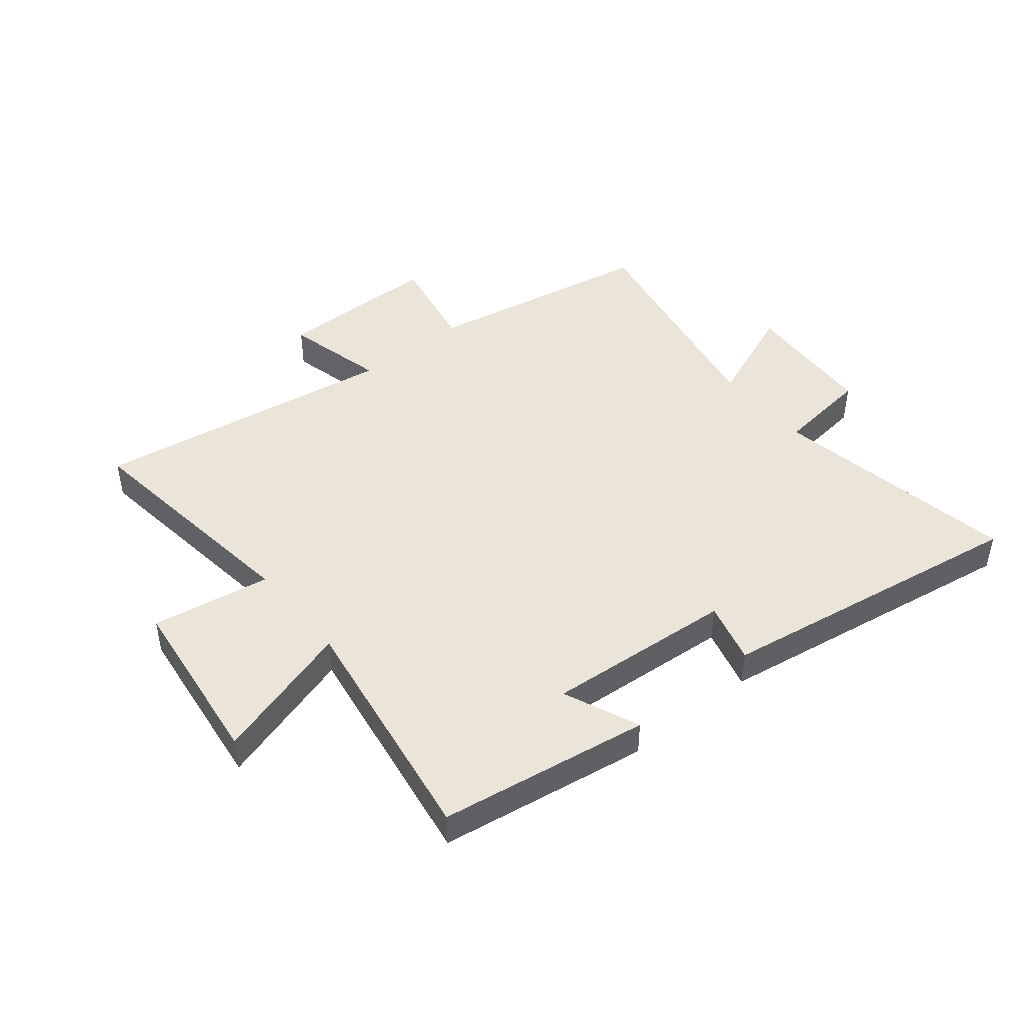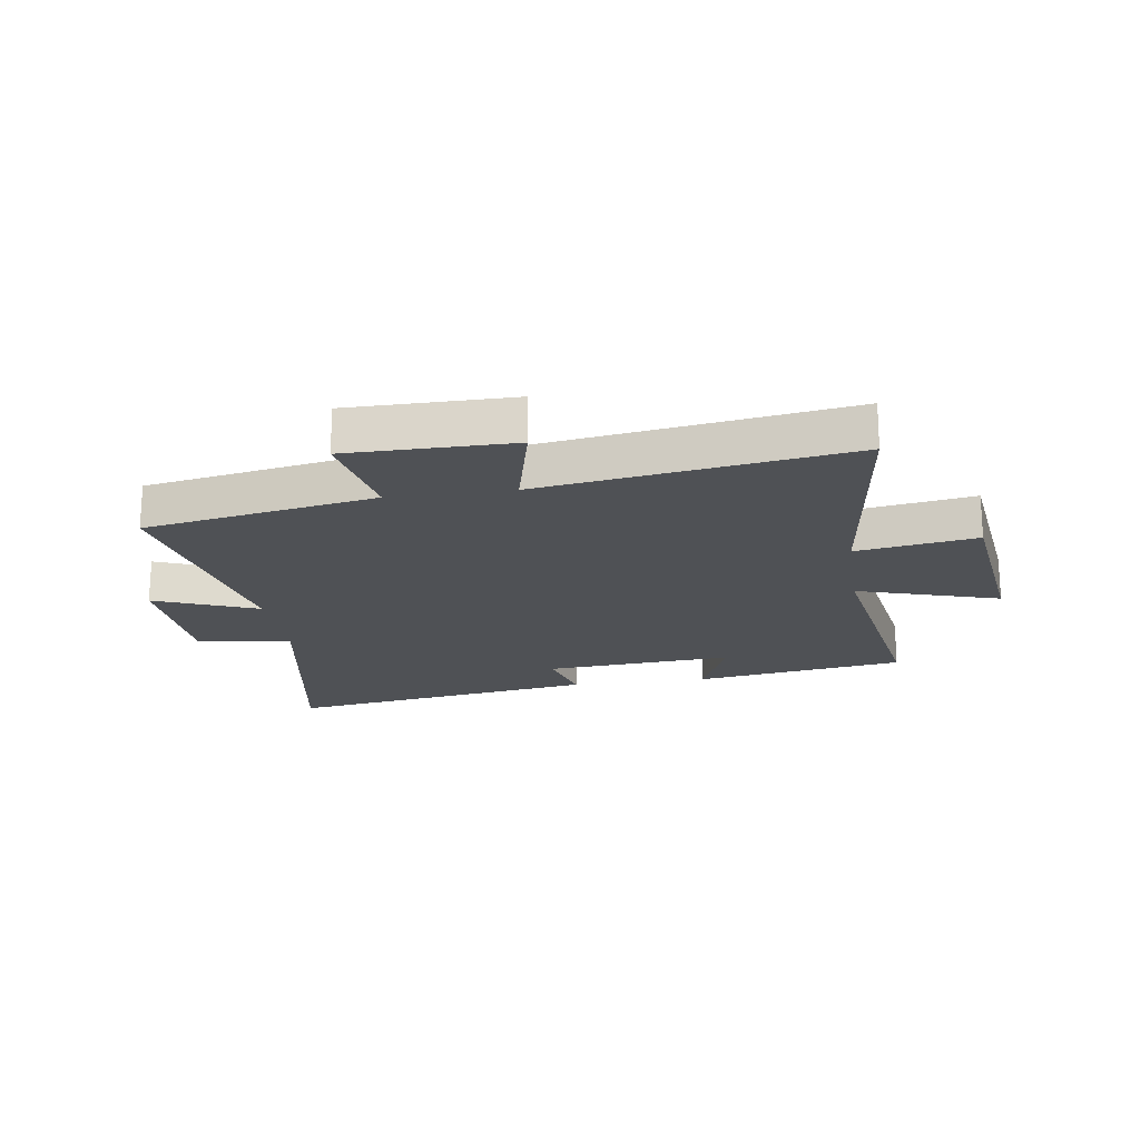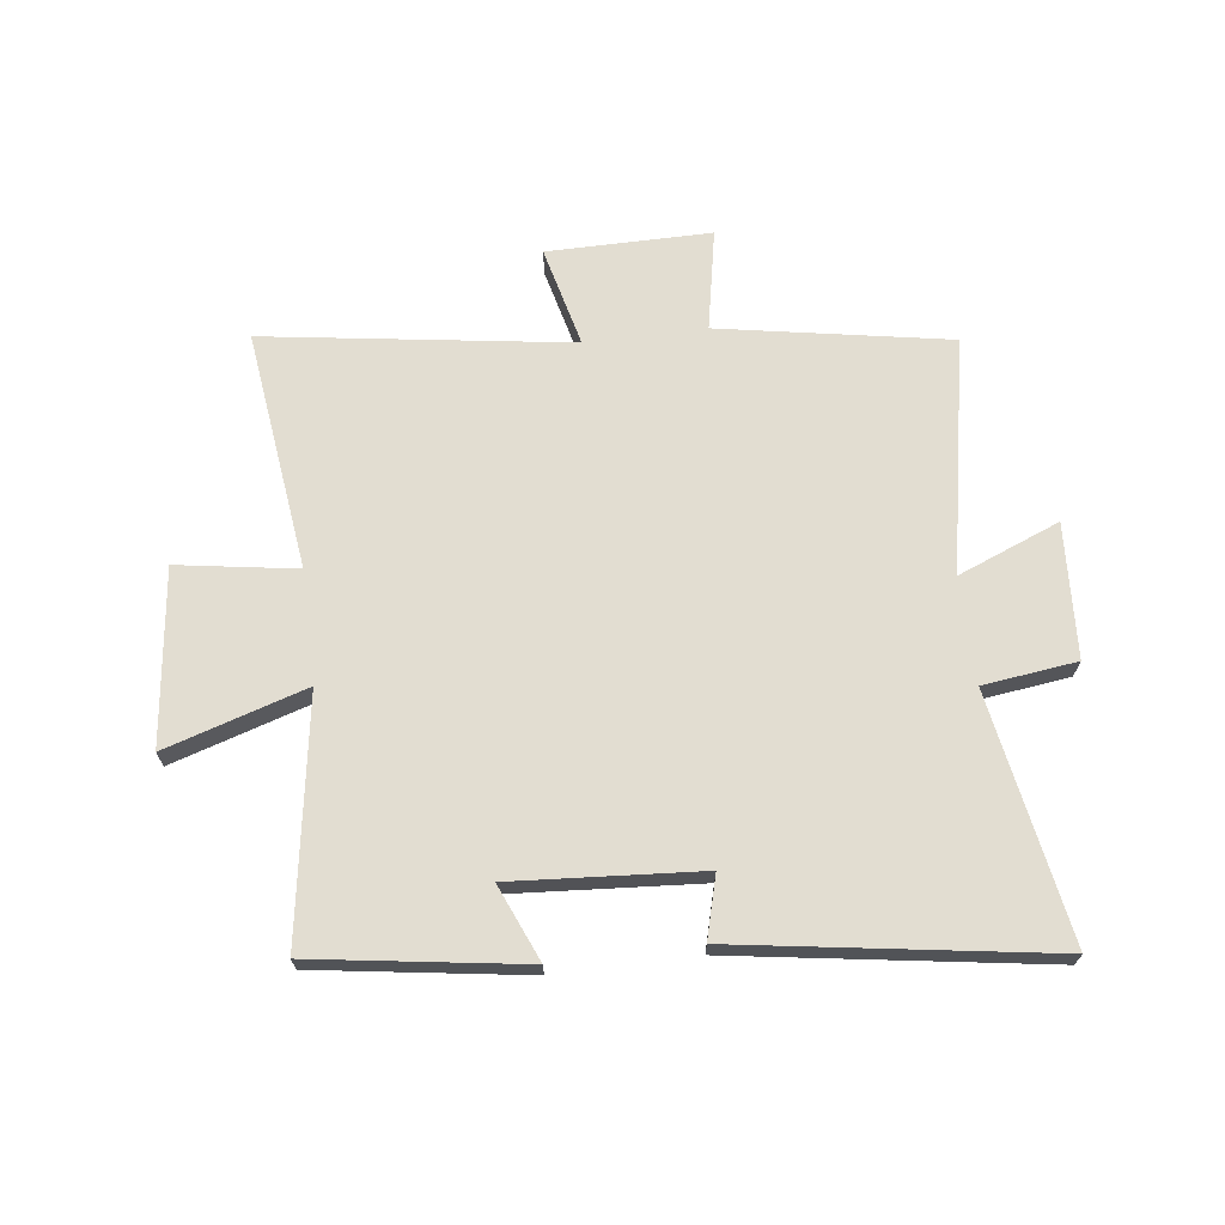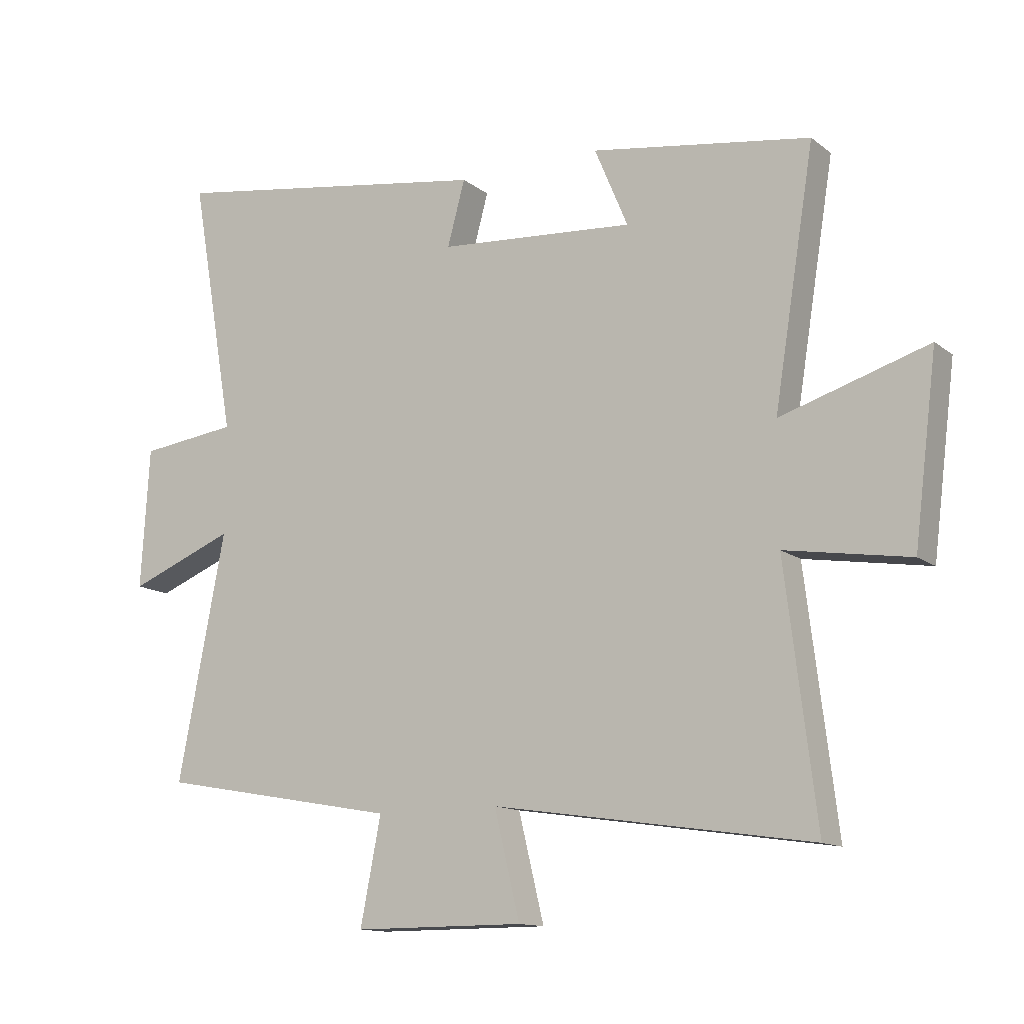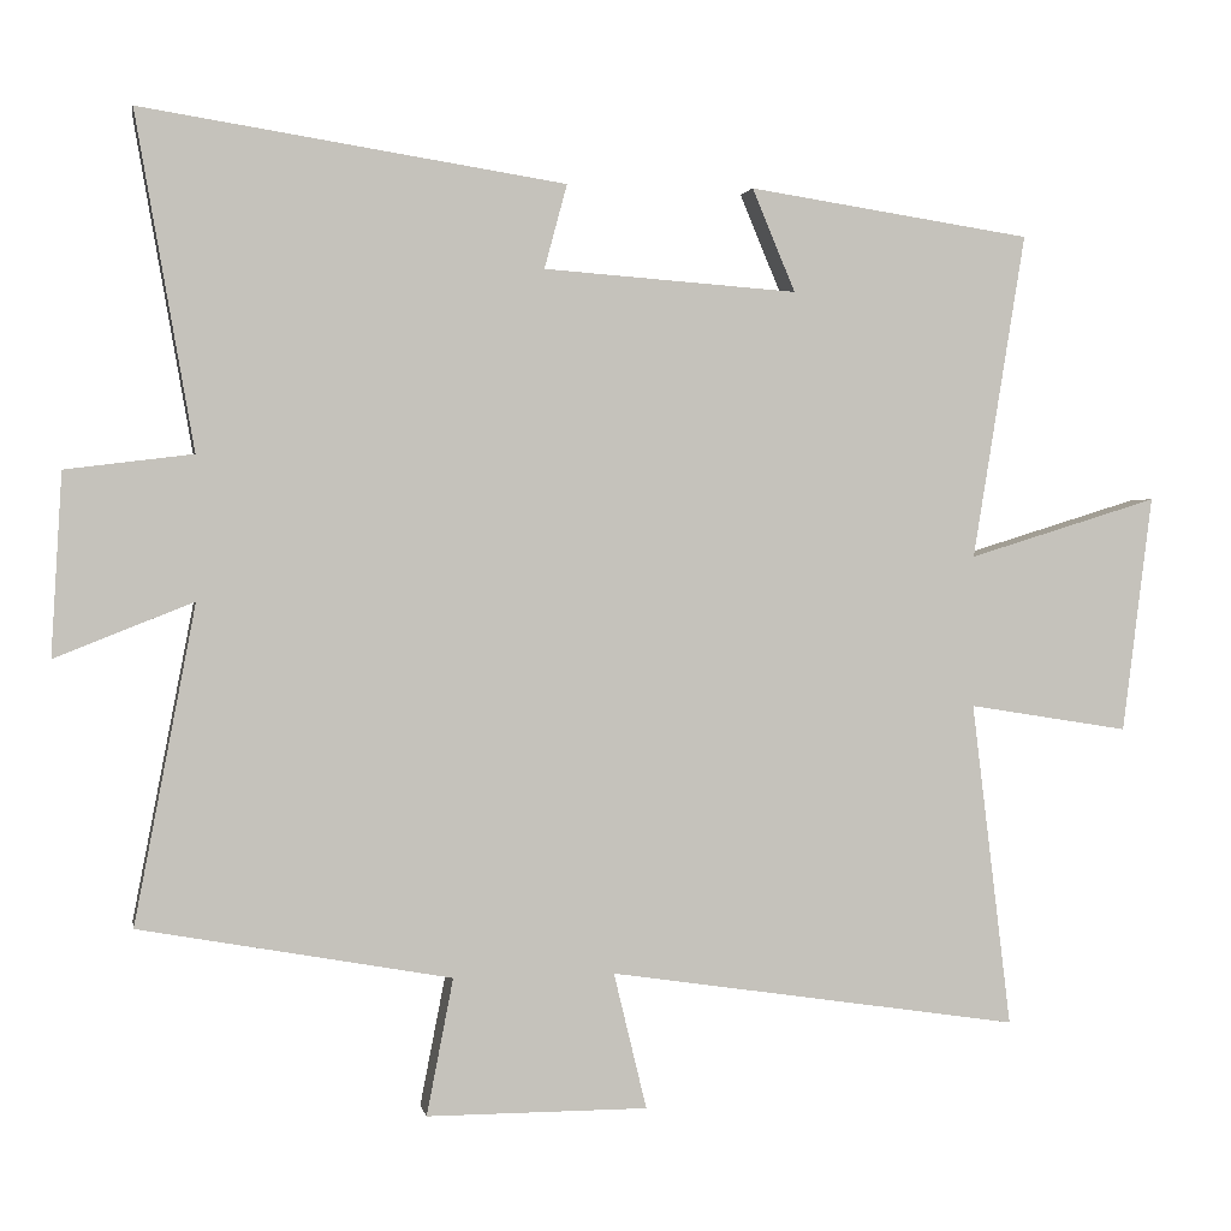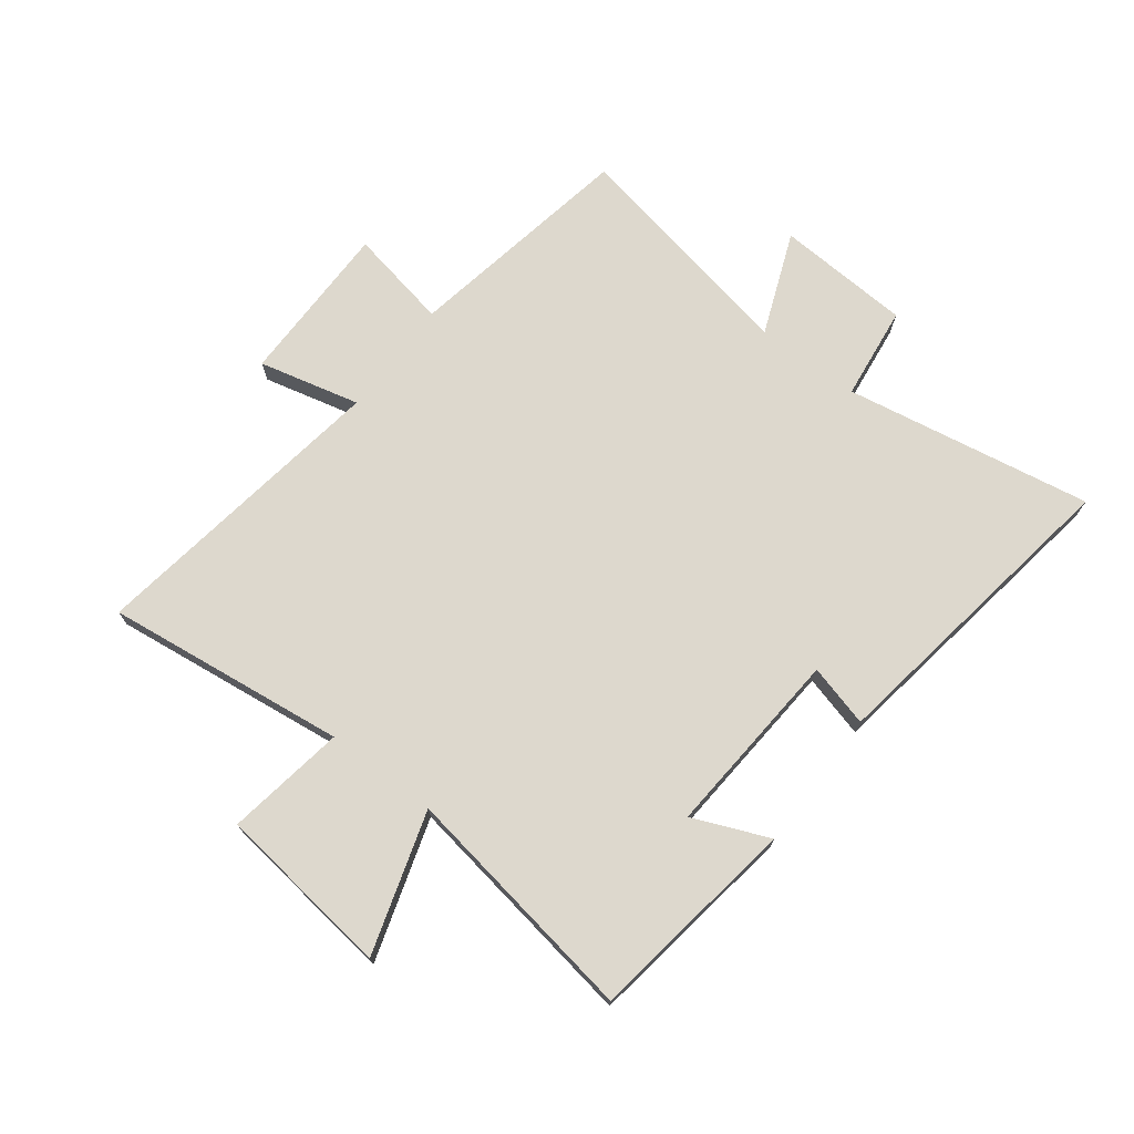
<metadata>
{"format":"obj","ext":"obj","renderer":"f3d","projection":"perspective","resolution":1024,"background":"white","views":[{"elev":45.2,"azim":-39.2,"up":"+Y"},{"elev":-19.6,"azim":-171.6,"up":"+Y"},{"elev":68.4,"azim":-7.3,"up":"+Y"},{"elev":-13.1,"azim":-148.6,"up":"+Z"},{"elev":1.6,"azim":169.5,"up":"+Z"},{"elev":72.3,"azim":-52.8,"up":"+Y"}]}
</metadata>
<code>
v 0.578 0.07 -0.428
v 0.181 0.07 -0.5
v 0.215 0.07 -0.674
v -0.067 0.07 -0.674
v -0.025 0.07 -0.5
v -0.551 0.07 -0.579
v -0.5 0.07 -0.164
v -0.705 0.07 -0.197
v -0.743 0.07 0.105
v -0.5 0.07 0.03
v -0.567 0.07 0.445
v -0.205 0.07 0.5
v -0.26 0.07 0.369
v 0.064 0.07 0.393
v 0.035 0.07 0.5
v 0.574 0.07 0.584
v 0.5 0.07 0.158
v 0.662 0.07 0.138
v 0.676 0.07 -0.094
v 0.5 0.07 -0.024
v 0.578 0 -0.428
v 0.181 0 -0.5
v 0.215 0 -0.674
v -0.067 0 -0.674
v -0.025 0 -0.5
v -0.551 0 -0.579
v -0.5 0 -0.164
v -0.705 0 -0.197
v -0.743 0 0.105
v -0.5 0 0.03
v -0.567 0 0.445
v -0.205 0 0.5
v -0.26 0 0.369
v 0.064 0 0.393
v 0.035 0 0.5
v 0.574 0 0.584
v 0.5 0 0.158
v 0.662 0 0.138
v 0.676 0 -0.094
v 0.5 0 -0.024
f 17 18 19 20
f 14 15 16 17
f 13 14 17 20
f 10 11 12 13
f 10 13 20 1
f 7 8 9 10
f 5 6 7
f 5 7 10 1
f 2 3 4 5
f 1 2 5
f 40 39 38 37
f 37 36 35 34
f 40 37 34 33
f 33 32 31 30
f 21 40 33 30
f 30 29 28 27
f 27 26 25
f 21 30 27 25
f 25 24 23 22
f 25 22 21
f 1 21 22 2
f 2 22 23 3
f 3 23 24 4
f 4 24 25 5
f 5 25 26 6
f 6 26 27 7
f 7 27 28 8
f 8 28 29 9
f 9 29 30 10
f 10 30 31 11
f 11 31 32 12
f 12 32 33 13
f 13 33 34 14
f 14 34 35 15
f 15 35 36 16
f 16 36 37 17
f 17 37 38 18
f 18 38 39 19
f 19 39 40 20
f 20 40 21 1

</code>
